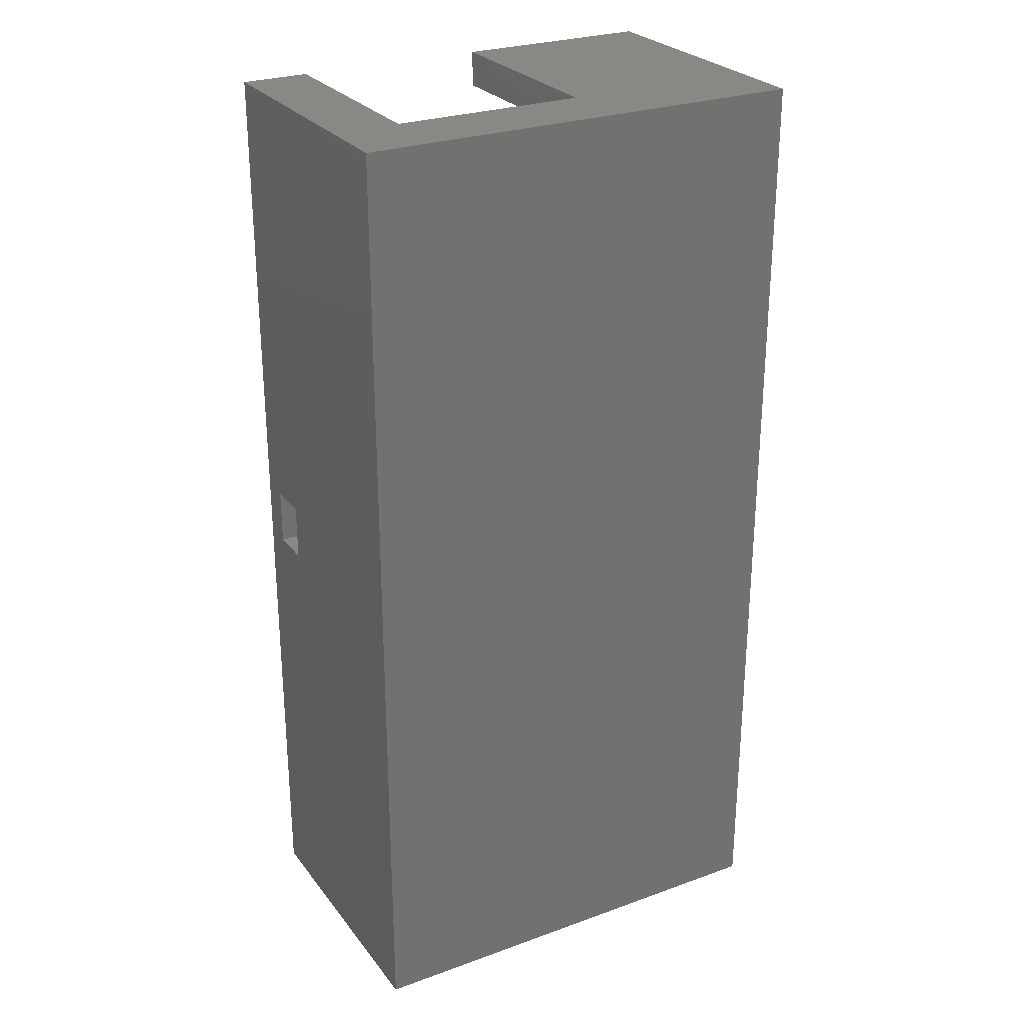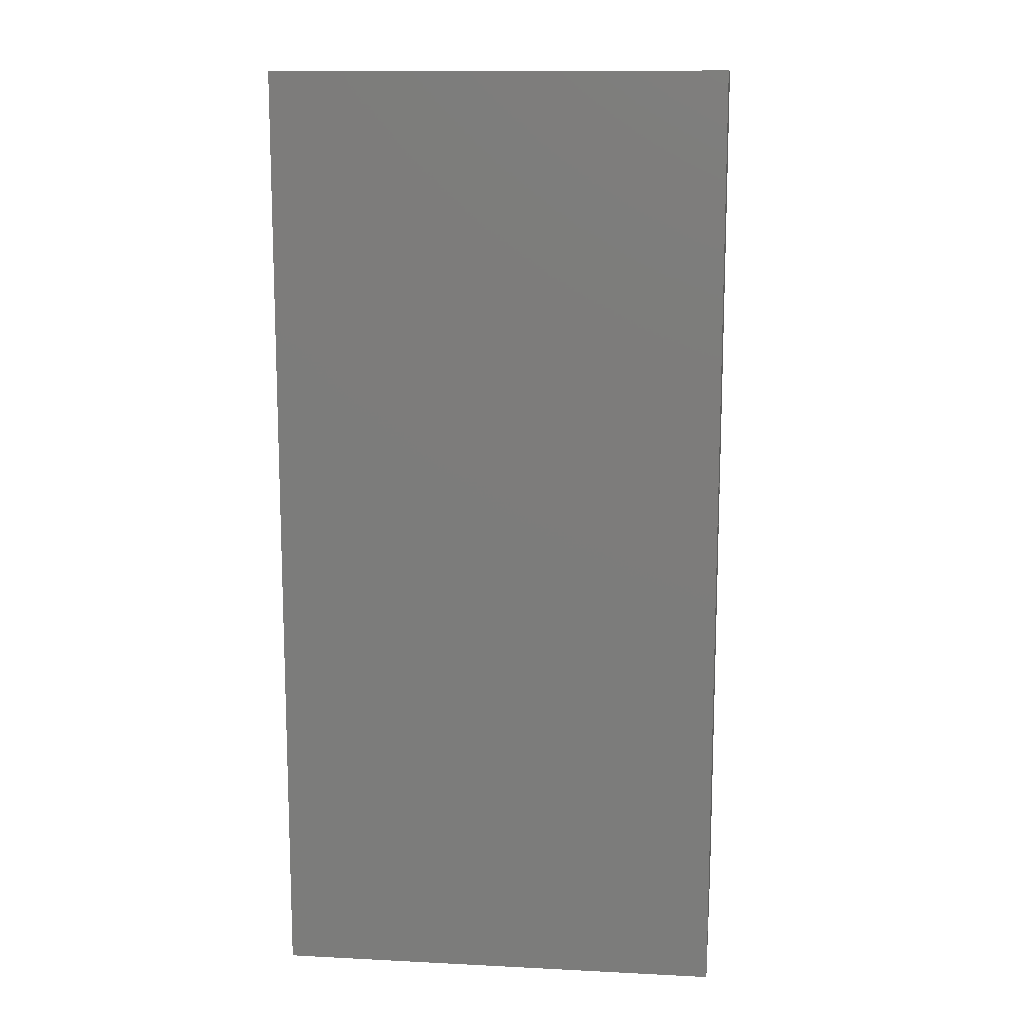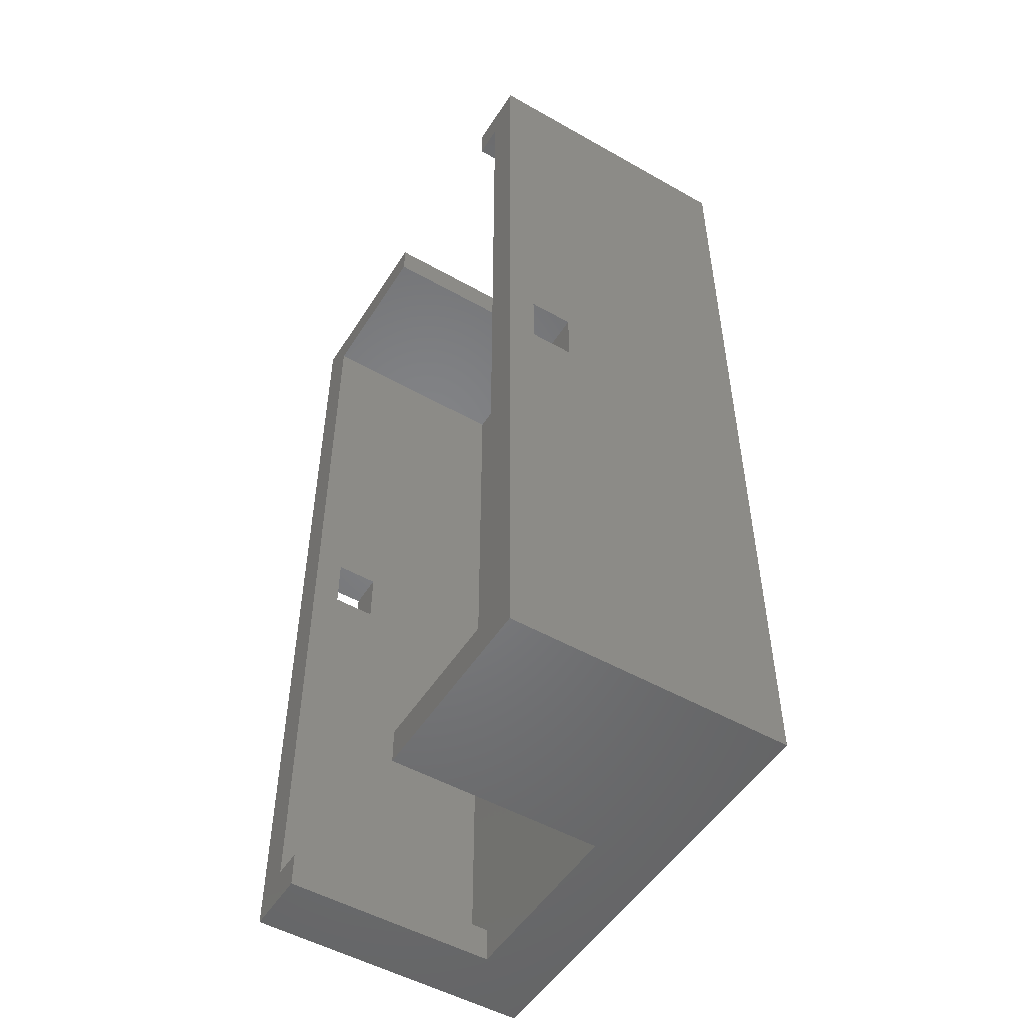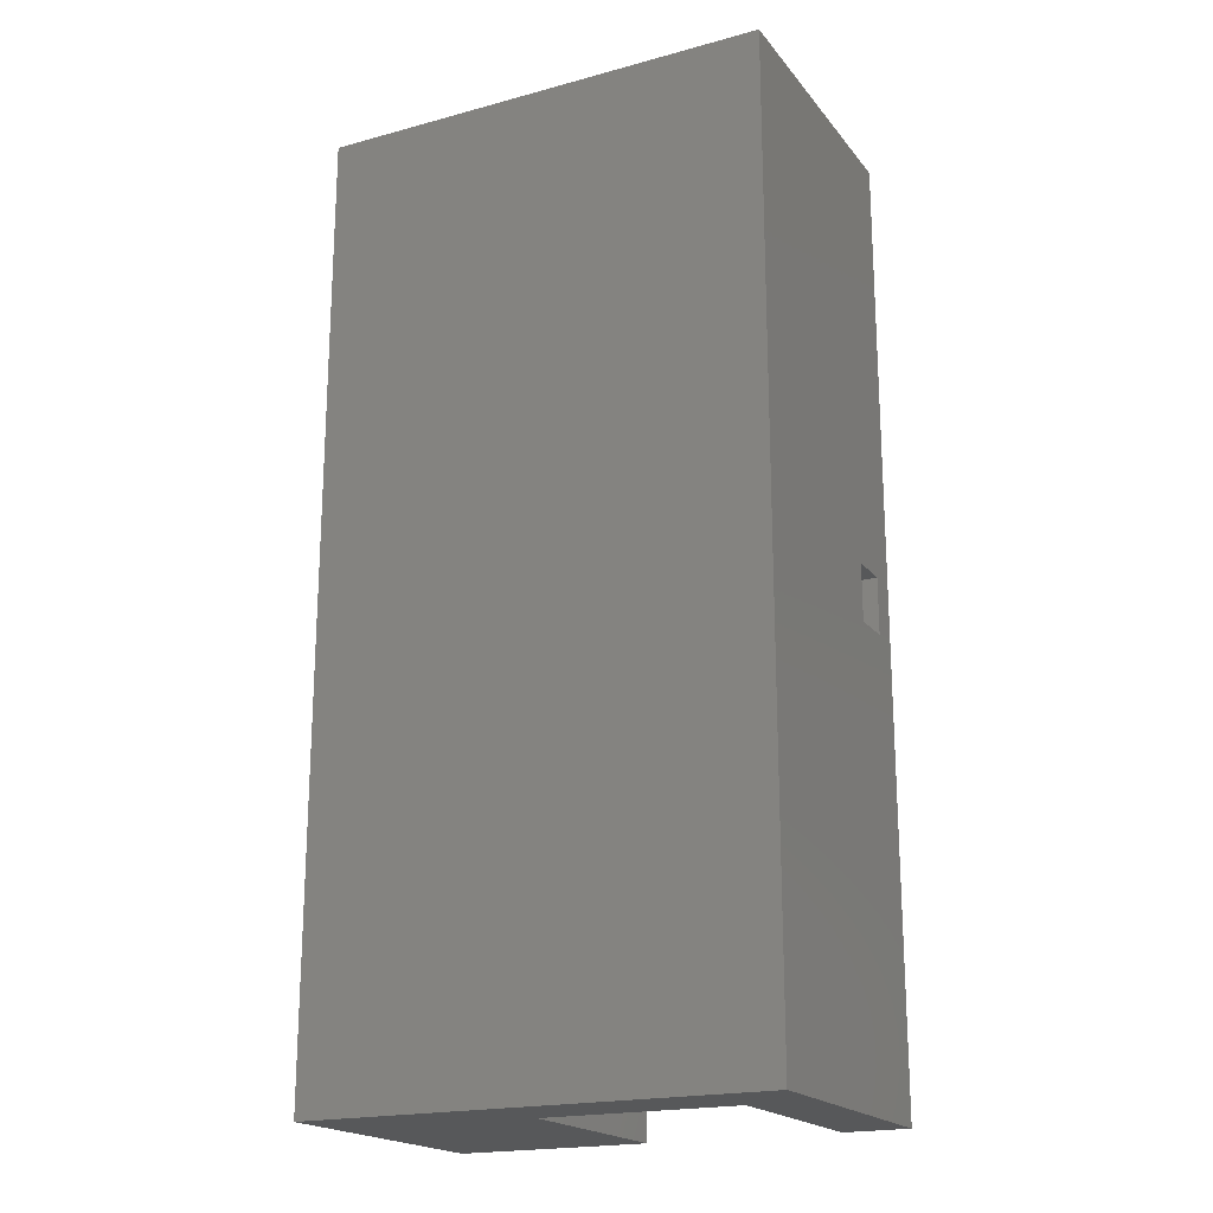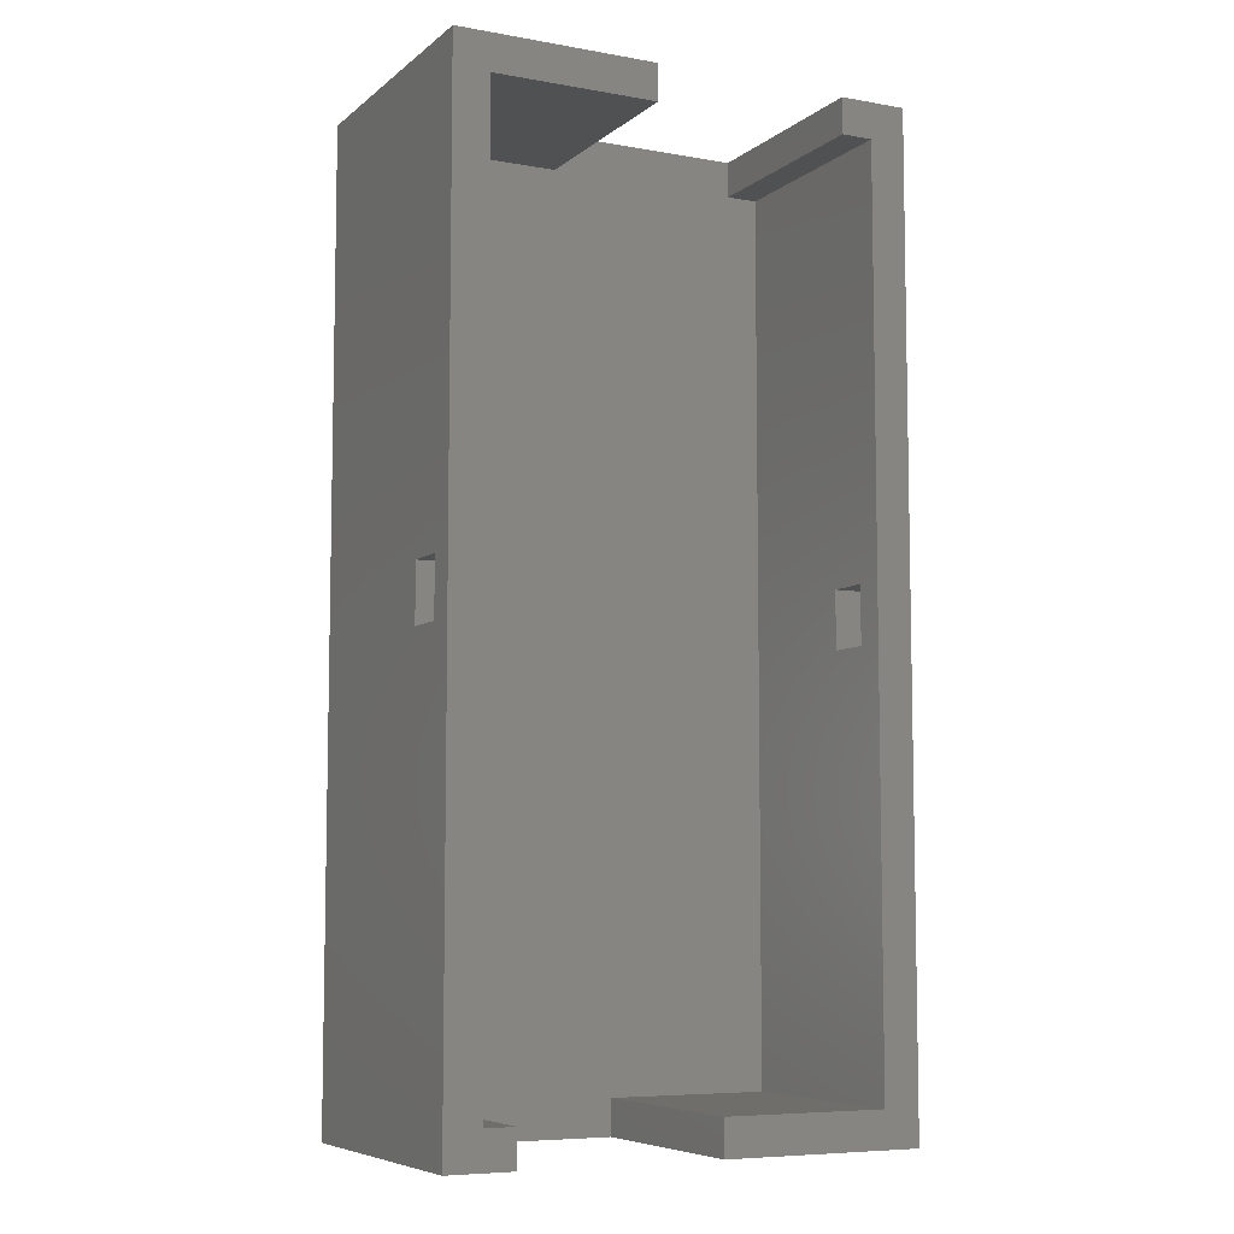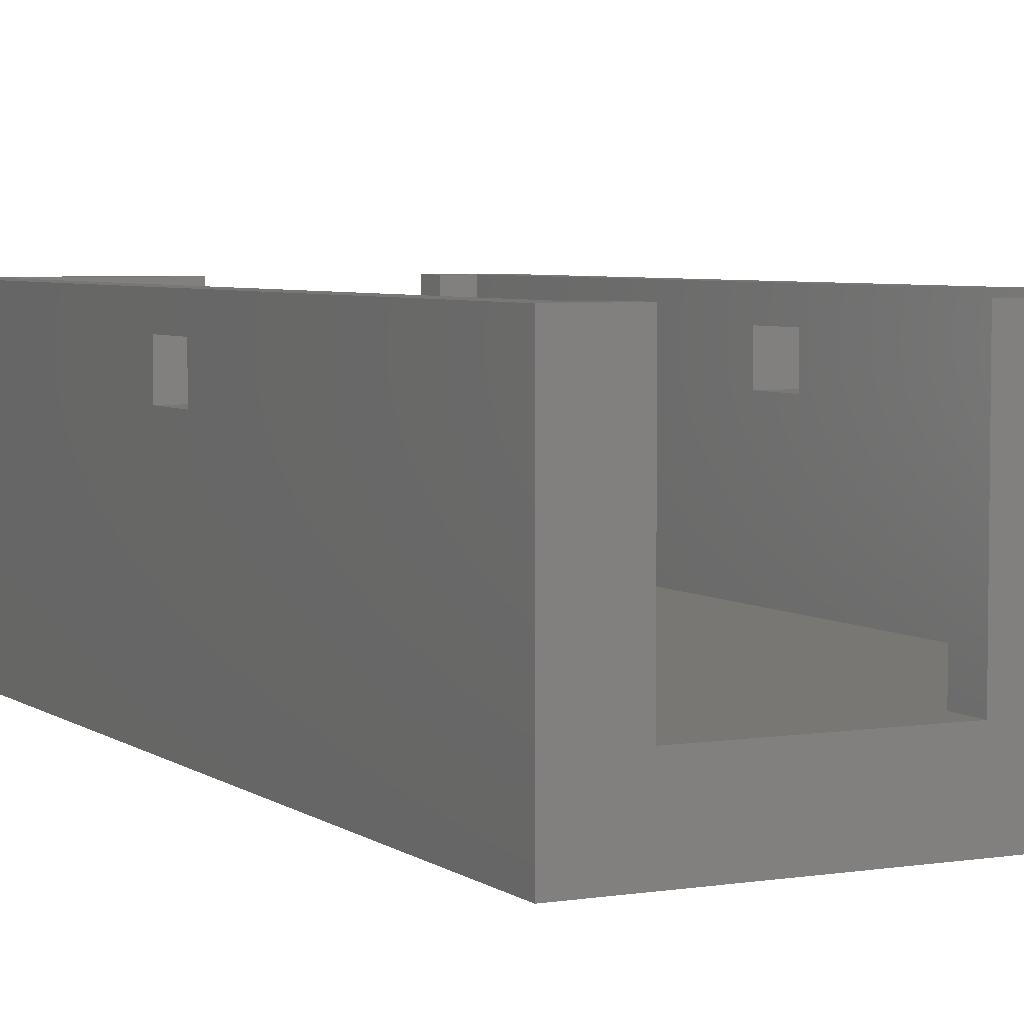
<metadata>
{"format":"stl","ext":"stl","renderer":"f3d","projection":"perspective","resolution":1024,"background":"white","views":[{"elev":27.0,"azim":150.8,"up":"+Y"},{"elev":12.9,"azim":-173.4,"up":"+Y"},{"elev":-51.4,"azim":58.4,"up":"+Y"},{"elev":-19.6,"azim":-153.2,"up":"+Y"},{"elev":-7.1,"azim":-26.8,"up":"+Y"},{"elev":4.8,"azim":-26.7,"up":"+Z"}]}
</metadata>
<code>
# stl→obj: 48 verts, 100 faces
v 60 42 0
v 60 42 20
v 60 10.5 15
v 60 6.498 18
v 60 -25 20
v 60 6.498 15
v 57.5 -22.5 4.998
v 57.5 -22.5 20
v 57.5 6.498 15
v 28 42 20
v 28 10.5 18
v 28 6.498 18
v 28 -25 20
v 57.5 10.5 15
v 57.5 39.5 4.998
v 60 -25 0
v 30.5 6.498 18
v 30.5 -22.5 20
v 30.5 6.498 15
v 28 42 0
v 60 10.5 18
v 30.5 39.5 4.998
v 30.5 10.5 15
v 30.5 -22.5 4.998
v 28 10.5 15
v 41.8 42 4.998
v 30.5 10.5 18
v 30.5 39.5 20
v 28 6.498 15
v 57.5 39.5 20
v 57.5 6.498 18
v 57.5 10.5 18
v 28 -25 0
v 55.3 42 4.998
v 32.6 -25 4.998
v 46.1 -25 4.998
v 32.6 -25 20
v 41.8 39.5 4.998
v 41.8 39.5 20
v 41.8 42 20
v 55.3 39.5 4.998
v 55.3 39.5 20
v 32.6 -22.5 20
v 32.6 -22.5 4.998
v 55.3 42 20
v 46.1 -22.5 4.998
v 46.1 -22.5 20
v 46.1 -25 20
f 1 2 3
f 4 5 6
f 7 8 9
f 10 11 12
f 10 12 13
f 14 15 9
f 7 9 15
f 16 1 6
f 3 6 1
f 17 18 19
f 16 20 1
f 16 6 5
f 21 2 4
f 21 3 2
f 5 4 2
f 22 23 19
f 22 19 24
f 25 11 10
f 25 10 20
f 20 26 1
f 27 28 17
f 28 18 17
f 24 19 18
f 29 13 12
f 8 30 31
f 31 9 8
f 32 31 30
f 27 11 25
f 27 25 23
f 25 20 29
f 20 33 29
f 13 29 33
f 1 34 2
f 12 17 19
f 12 19 29
f 35 33 36
f 33 16 36
f 37 13 35
f 23 25 29
f 23 29 19
f 22 38 28
f 28 38 39
f 28 39 40
f 35 13 33
f 15 30 41
f 42 41 30
f 17 12 11
f 17 11 27
f 40 39 38
f 40 38 26
f 43 44 24
f 43 24 18
f 32 30 14
f 15 14 30
f 42 45 34
f 42 34 41
f 45 42 30
f 46 47 7
f 8 7 47
f 48 36 5
f 37 43 18
f 37 18 13
f 21 32 14
f 21 14 3
f 43 37 35
f 43 35 44
f 48 8 47
f 31 4 6
f 31 6 9
f 48 47 46
f 48 46 36
f 16 5 36
f 9 6 3
f 9 3 14
f 28 10 18
f 40 10 28
f 10 13 18
f 46 7 41
f 15 41 7
f 41 38 46
f 44 46 38
f 38 22 44
f 24 44 22
f 32 21 4
f 32 4 31
f 2 45 30
f 2 30 8
f 48 5 8
f 2 8 5
f 26 38 41
f 26 41 34
f 45 2 34
f 16 33 20
f 34 1 26
f 36 46 44
f 36 44 35
f 10 40 26
f 22 28 23
f 27 23 28
f 10 26 20

</code>
